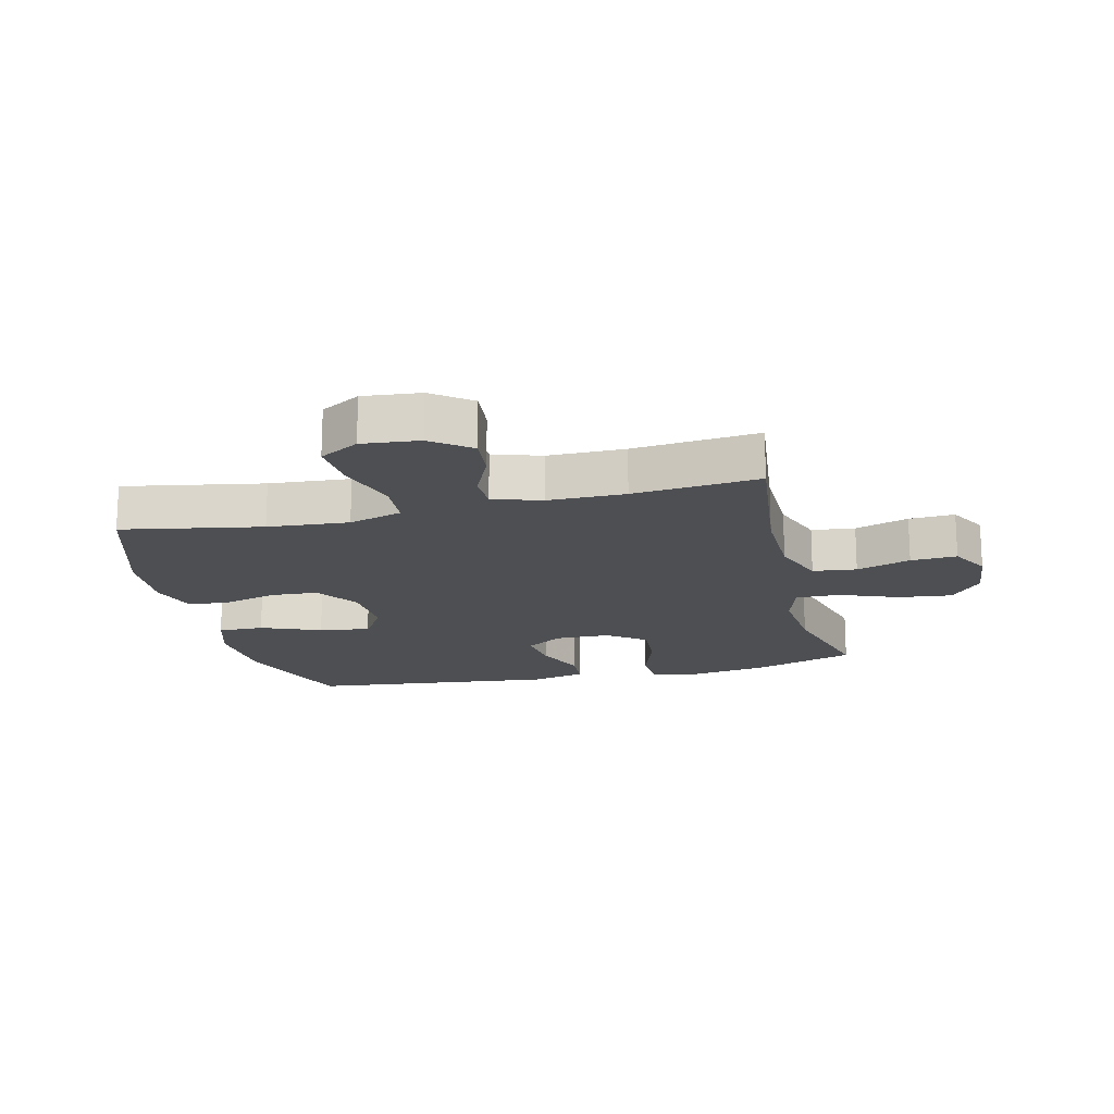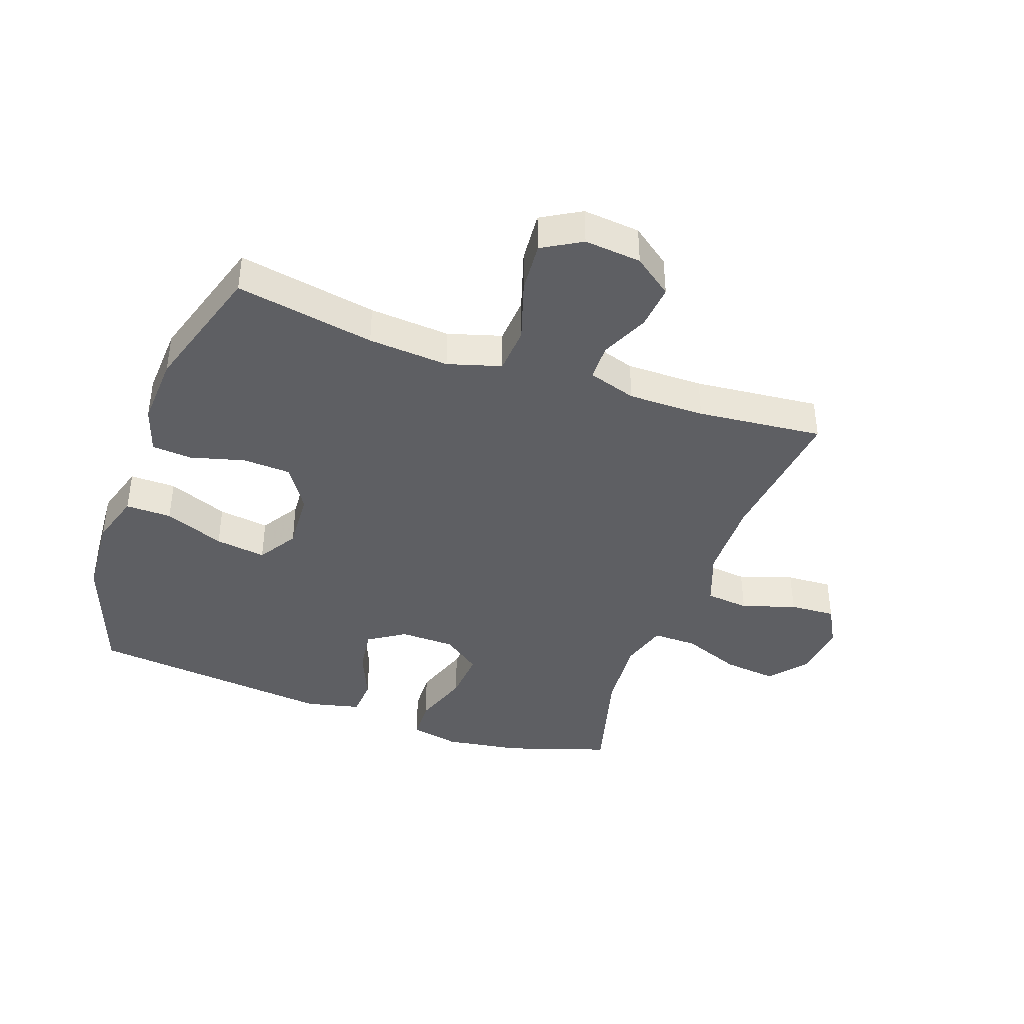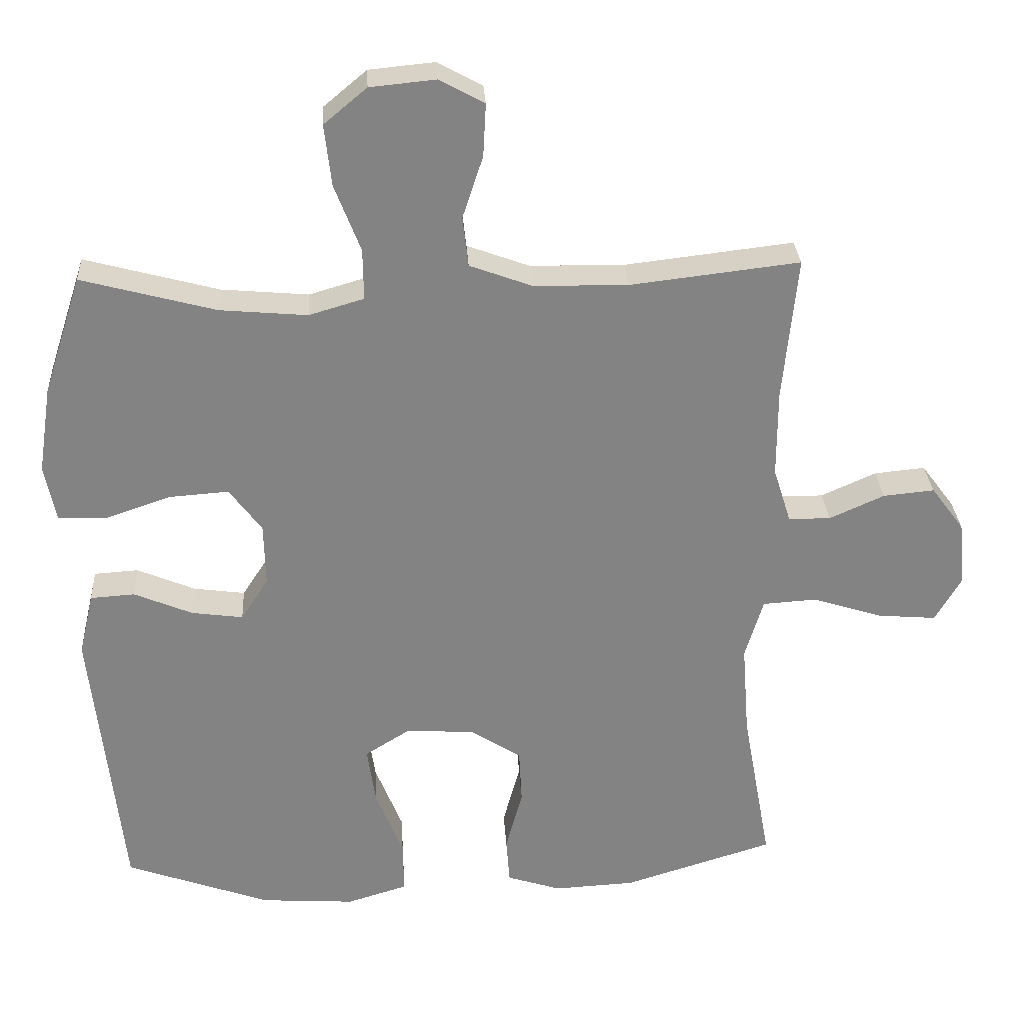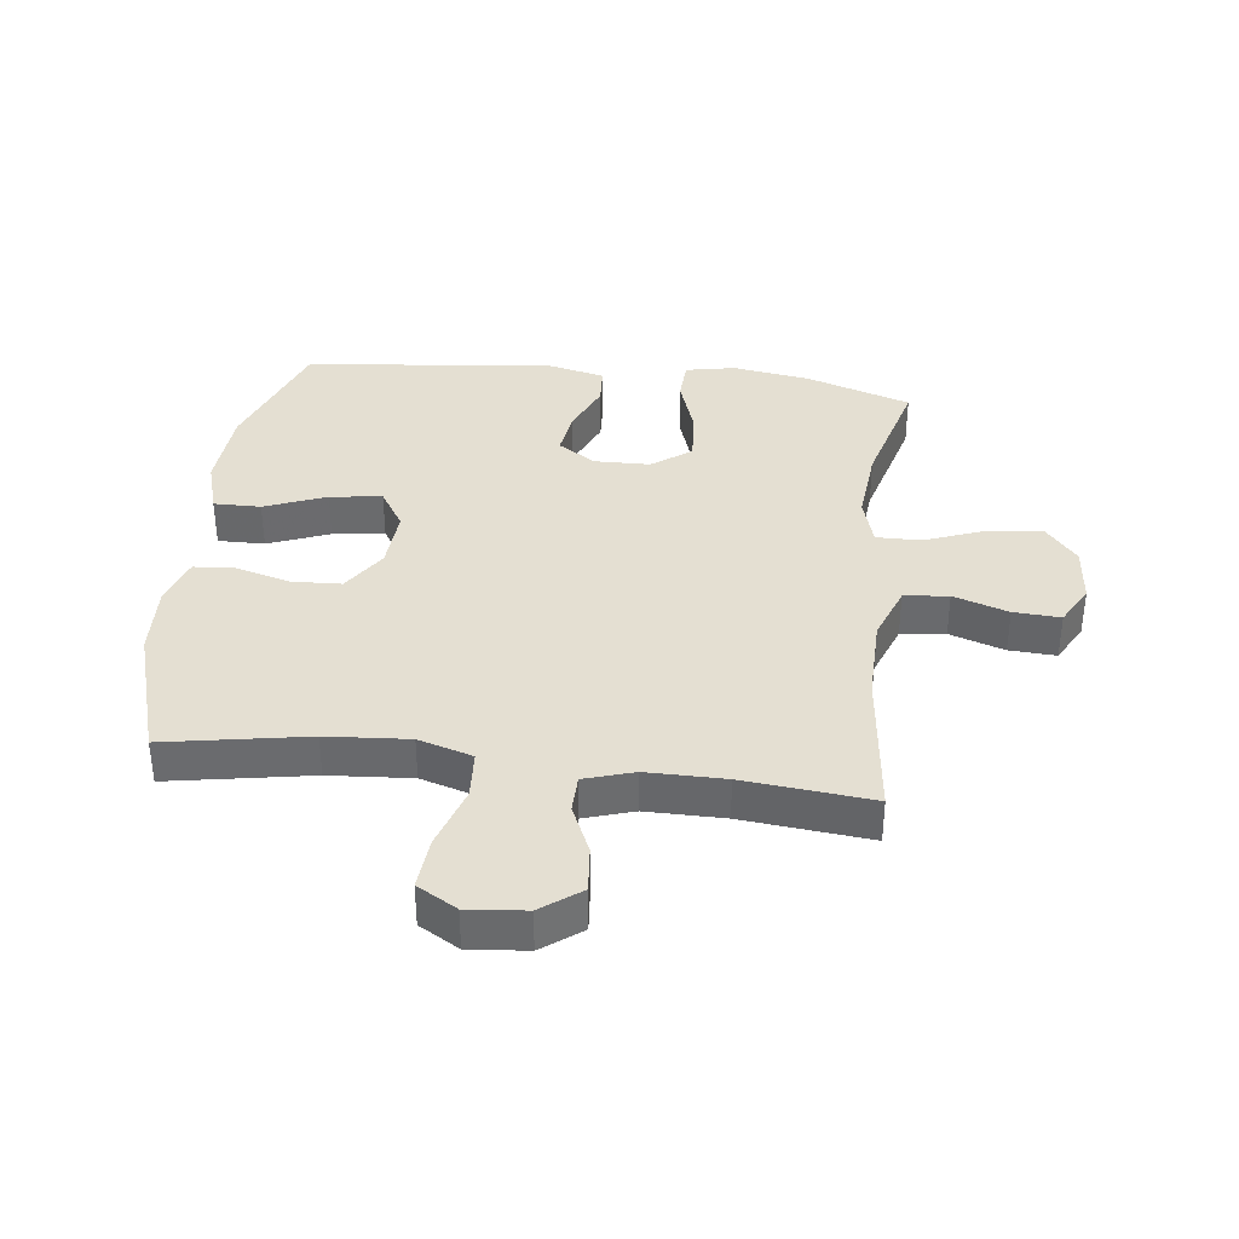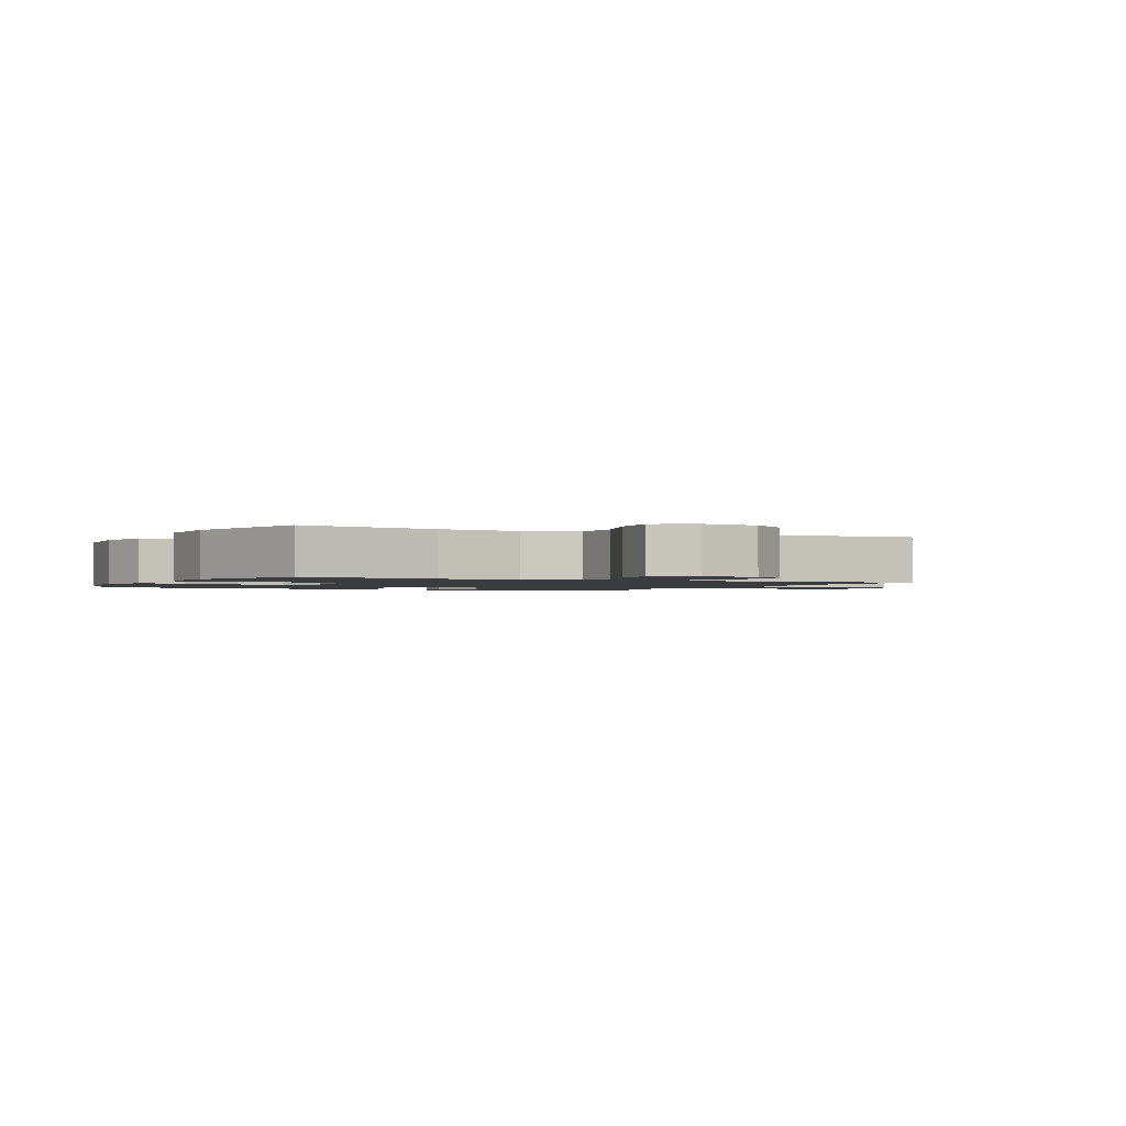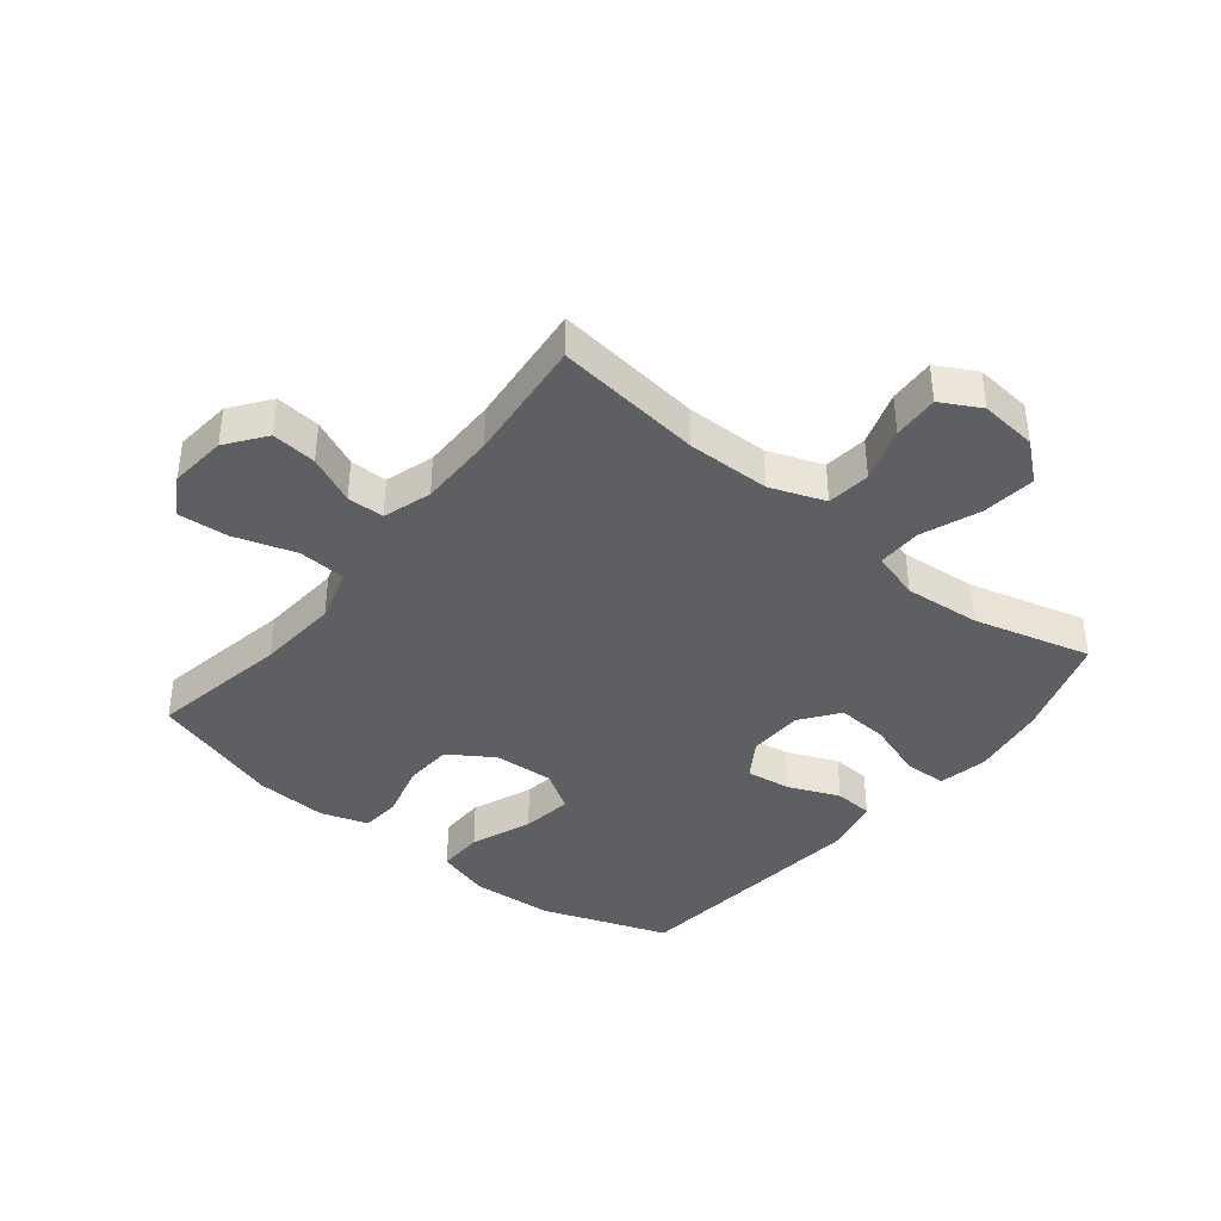
<metadata>
{"format":"obj","ext":"obj","renderer":"f3d","projection":"perspective","resolution":1024,"background":"white","views":[{"elev":-17.5,"azim":-76.5,"up":"+Y"},{"elev":-40.6,"azim":-109.6,"up":"+Y"},{"elev":29.1,"azim":176.6,"up":"+Z"},{"elev":36.9,"azim":-83.0,"up":"+Y"},{"elev":-1.5,"azim":-115.8,"up":"+Y"},{"elev":-39.7,"azim":-38.8,"up":"+Y"}]}
</metadata>
<code>
v -0.5 0.07 -0.5
v -0.459 0.07 -0.273
v -0.449 0.07 -0.141
v -0.475 0.07 -0.054
v -0.552 0.07 -0.049
v -0.652 0.07 -0.081
v -0.735 0.07 -0.088
v -0.772 0.07 -0.024
v -0.763 0.07 0.069
v -0.716 0.07 0.132
v -0.643 0.07 0.125
v -0.565 0.07 0.09
v -0.505 0.07 0.091
v -0.48 0.07 0.17
v -0.48 0.07 0.295
v -0.5 0.07 0.5
v -0.26 0.07 0.472
v -0.126 0.07 0.474
v -0.037 0.07 0.507
v -0.029 0.07 0.578
v -0.058 0.07 0.666
v -0.062 0.07 0.741
v 0.002 0.07 0.776
v 0.095 0.07 0.767
v 0.156 0.07 0.716
v 0.146 0.07 0.629
v 0.109 0.07 0.533
v 0.108 0.07 0.461
v 0.186 0.07 0.438
v 0.31 0.07 0.449
v 0.5 0.07 0.5
v 0.555 0.07 0.332
v 0.574 0.07 0.208
v 0.558 0.07 0.128
v 0.49 0.07 0.125
v 0.396 0.07 0.157
v 0.312 0.07 0.163
v 0.266 0.07 0.101
v 0.264 0.07 0.011
v 0.303 0.07 -0.049
v 0.376 0.07 -0.039
v 0.459 0.07 -0.004
v 0.522 0.07 -0.008
v 0.543 0.07 -0.097
v 0.5 0.07 -0.5
v 0.294 0.07 -0.574
v 0.16 0.07 -0.583
v 0.074 0.07 -0.557
v 0.075 0.07 -0.482
v 0.114 0.07 -0.384
v 0.126 0.07 -0.301
v 0.062 0.07 -0.261
v -0.036 0.07 -0.267
v -0.108 0.07 -0.314
v -0.112 0.07 -0.393
v -0.088 0.07 -0.481
v -0.093 0.07 -0.547
v -0.17 0.07 -0.572
v -0.286 0.07 -0.566
v -0.5 0 -0.5
v -0.459 0 -0.273
v -0.449 0 -0.141
v -0.475 0 -0.054
v -0.552 0 -0.049
v -0.652 0 -0.081
v -0.735 0 -0.088
v -0.772 0 -0.024
v -0.763 0 0.069
v -0.716 0 0.132
v -0.643 0 0.125
v -0.565 0 0.09
v -0.505 0 0.091
v -0.48 0 0.17
v -0.48 0 0.295
v -0.5 0 0.5
v -0.26 0 0.472
v -0.126 0 0.474
v -0.037 0 0.507
v -0.029 0 0.578
v -0.058 0 0.666
v -0.062 0 0.741
v 0.002 0 0.776
v 0.095 0 0.767
v 0.156 0 0.716
v 0.146 0 0.629
v 0.109 0 0.533
v 0.108 0 0.461
v 0.186 0 0.438
v 0.31 0 0.449
v 0.5 0 0.5
v 0.555 0 0.332
v 0.574 0 0.208
v 0.558 0 0.128
v 0.49 0 0.125
v 0.396 0 0.157
v 0.312 0 0.163
v 0.266 0 0.101
v 0.264 0 0.011
v 0.303 0 -0.049
v 0.376 0 -0.039
v 0.459 0 -0.004
v 0.522 0 -0.008
v 0.543 0 -0.097
v 0.5 0 -0.5
v 0.294 0 -0.574
v 0.16 0 -0.583
v 0.074 0 -0.557
v 0.075 0 -0.482
v 0.114 0 -0.384
v 0.126 0 -0.301
v 0.062 0 -0.261
v -0.036 0 -0.267
v -0.108 0 -0.314
v -0.112 0 -0.393
v -0.088 0 -0.481
v -0.093 0 -0.547
v -0.17 0 -0.572
v -0.286 0 -0.566
f 58 59 1 2
f 55 56 57 58
f 54 55 58 2
f 53 54 2 3
f 52 53 3 4
f 47 48 49 50
f 47 50 51
f 46 47 51
f 45 46 51
f 44 45 51 52
f 41 42 43 44
f 40 41 44 52
f 33 34 35 36
f 33 36 37
f 30 31 32 33
f 29 30 33 37
f 28 29 37 38
f 24 25 26 27
f 24 27 28
f 23 24 28
f 20 21 22 23
f 19 20 23 28
f 18 19 28 38
f 15 16 17
f 14 15 17 18
f 13 14 18 38
f 9 10 11 12
f 5 6 7 8
f 4 5 8 9
f 39 40 52 4
f 12 13 38 39
f 4 9 12 39
f 61 60 118 117
f 117 116 115 114
f 61 117 114 113
f 62 61 113 112
f 63 62 112 111
f 109 108 107 106
f 110 109 106
f 110 106 105
f 110 105 104
f 111 110 104 103
f 103 102 101 100
f 111 103 100 99
f 95 94 93 92
f 96 95 92
f 92 91 90 89
f 96 92 89 88
f 97 96 88 87
f 86 85 84 83
f 87 86 83
f 87 83 82
f 82 81 80 79
f 87 82 79 78
f 97 87 78 77
f 76 75 74
f 77 76 74 73
f 97 77 73 72
f 71 70 69 68
f 67 66 65 64
f 68 67 64 63
f 63 111 99 98
f 98 97 72 71
f 98 71 68 63
f 1 60 61 2
f 2 61 62 3
f 3 62 63 4
f 4 63 64 5
f 5 64 65 6
f 6 65 66 7
f 7 66 67 8
f 8 67 68 9
f 9 68 69 10
f 10 69 70 11
f 11 70 71 12
f 12 71 72 13
f 13 72 73 14
f 14 73 74 15
f 15 74 75 16
f 16 75 76 17
f 17 76 77 18
f 18 77 78 19
f 19 78 79 20
f 20 79 80 21
f 21 80 81 22
f 22 81 82 23
f 23 82 83 24
f 24 83 84 25
f 25 84 85 26
f 26 85 86 27
f 27 86 87 28
f 28 87 88 29
f 29 88 89 30
f 30 89 90 31
f 31 90 91 32
f 32 91 92 33
f 33 92 93 34
f 34 93 94 35
f 35 94 95 36
f 36 95 96 37
f 37 96 97 38
f 38 97 98 39
f 39 98 99 40
f 40 99 100 41
f 41 100 101 42
f 42 101 102 43
f 43 102 103 44
f 44 103 104 45
f 45 104 105 46
f 46 105 106 47
f 47 106 107 48
f 48 107 108 49
f 49 108 109 50
f 50 109 110 51
f 51 110 111 52
f 52 111 112 53
f 53 112 113 54
f 54 113 114 55
f 55 114 115 56
f 56 115 116 57
f 57 116 117 58
f 58 117 118 59
f 59 118 60 1

</code>
